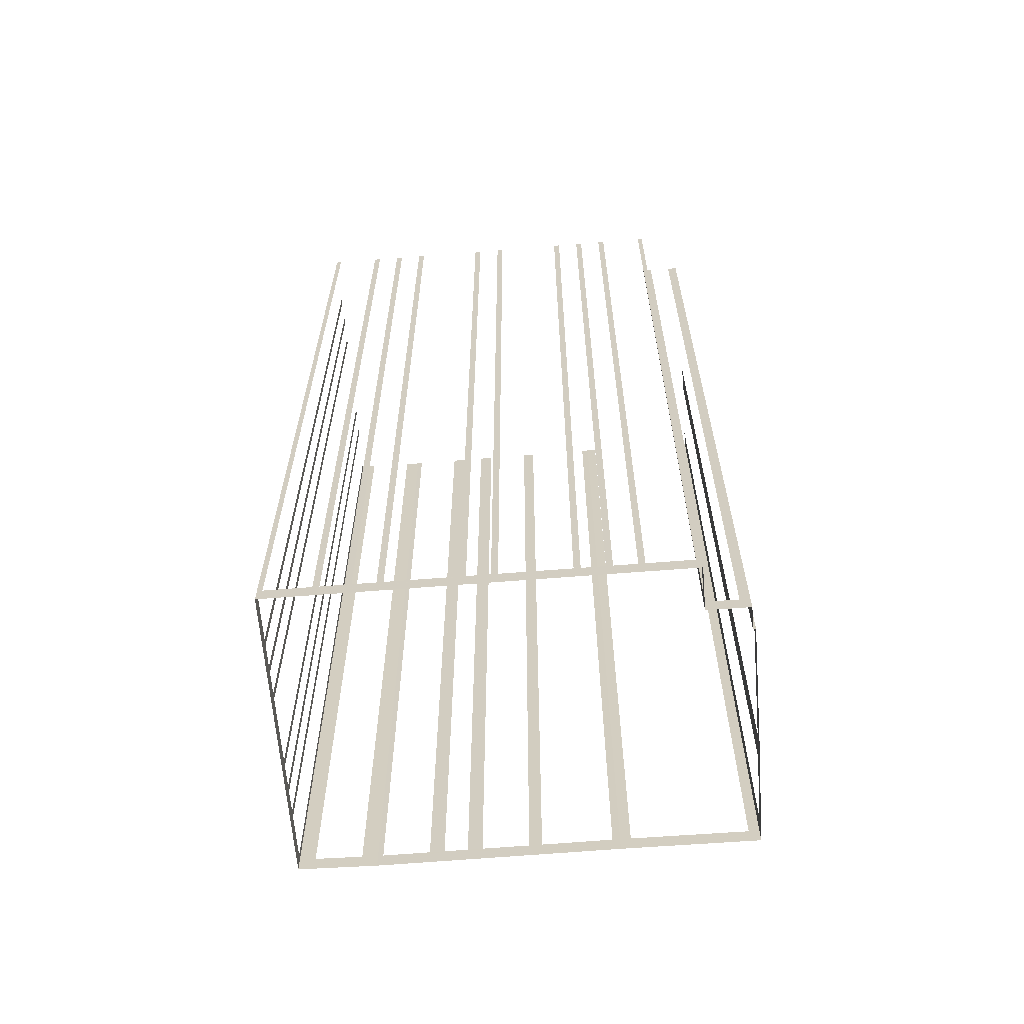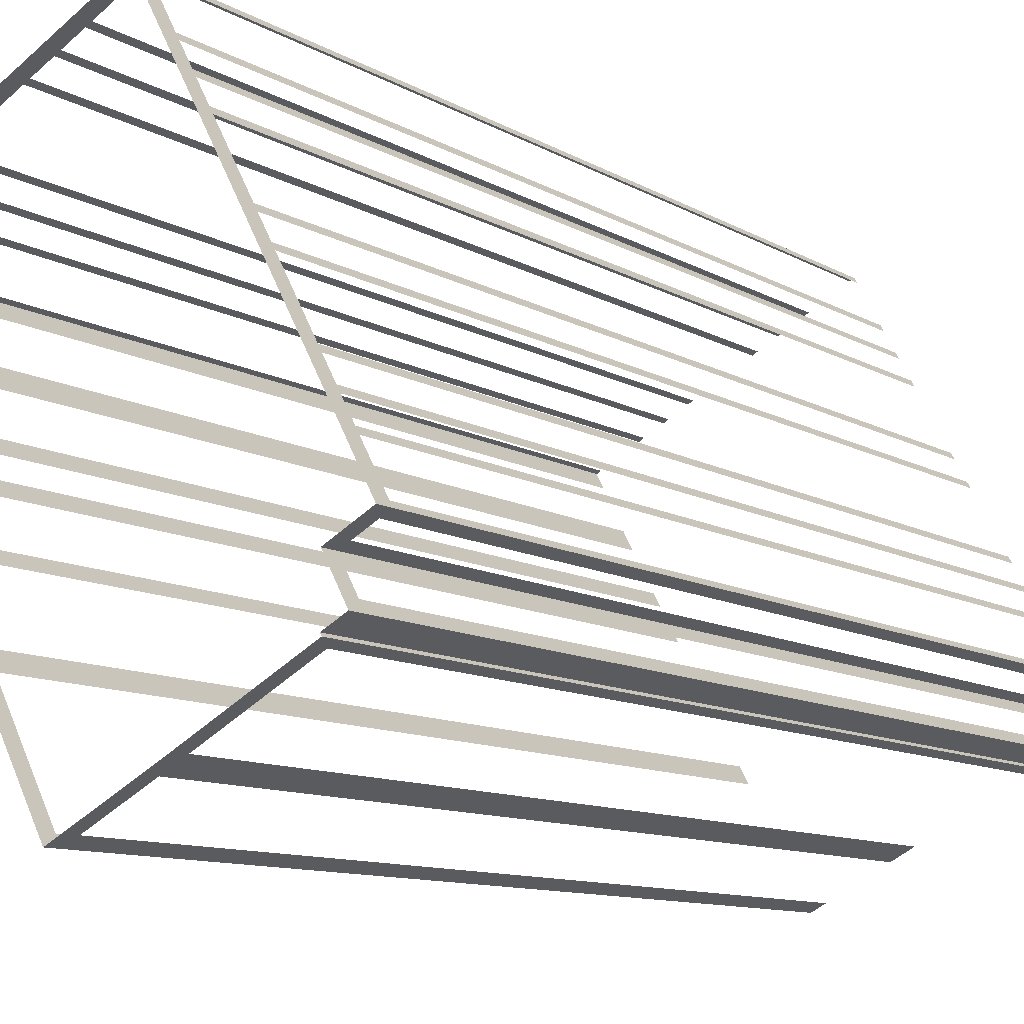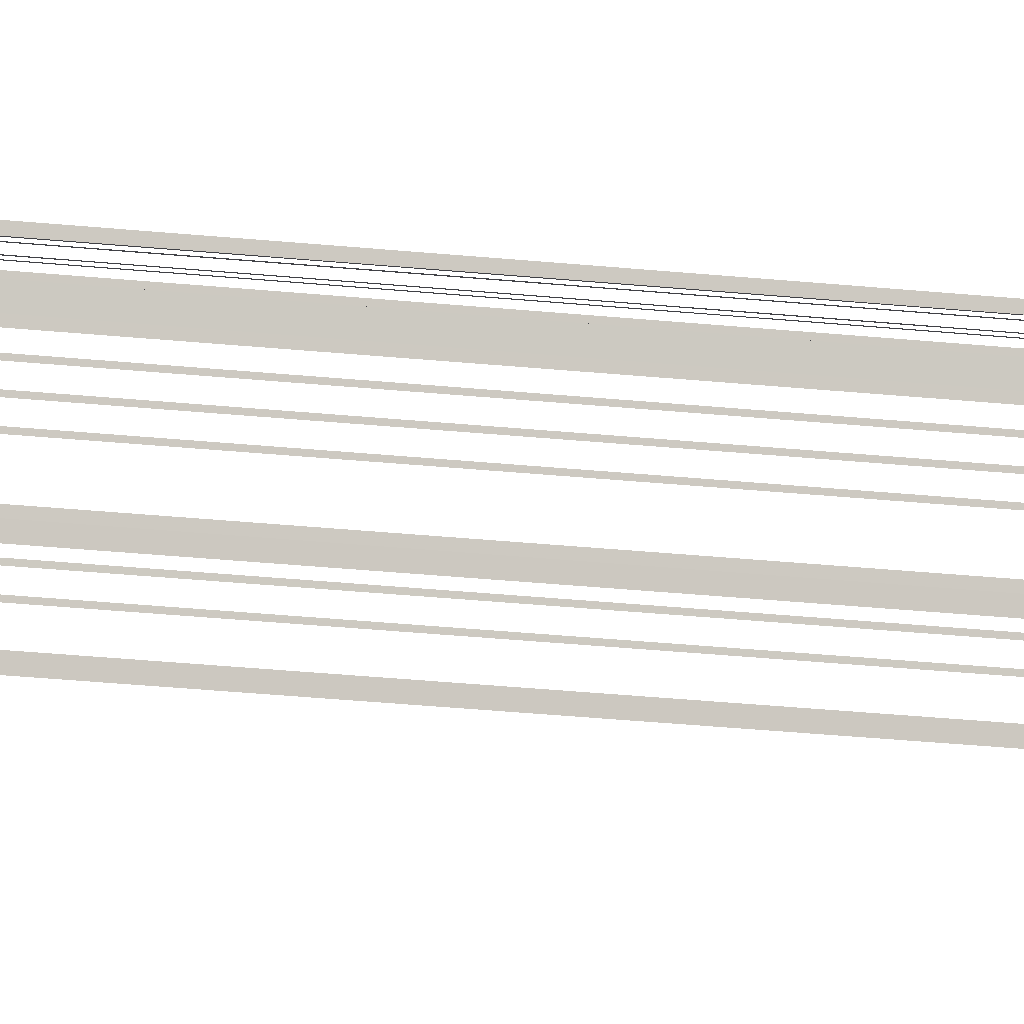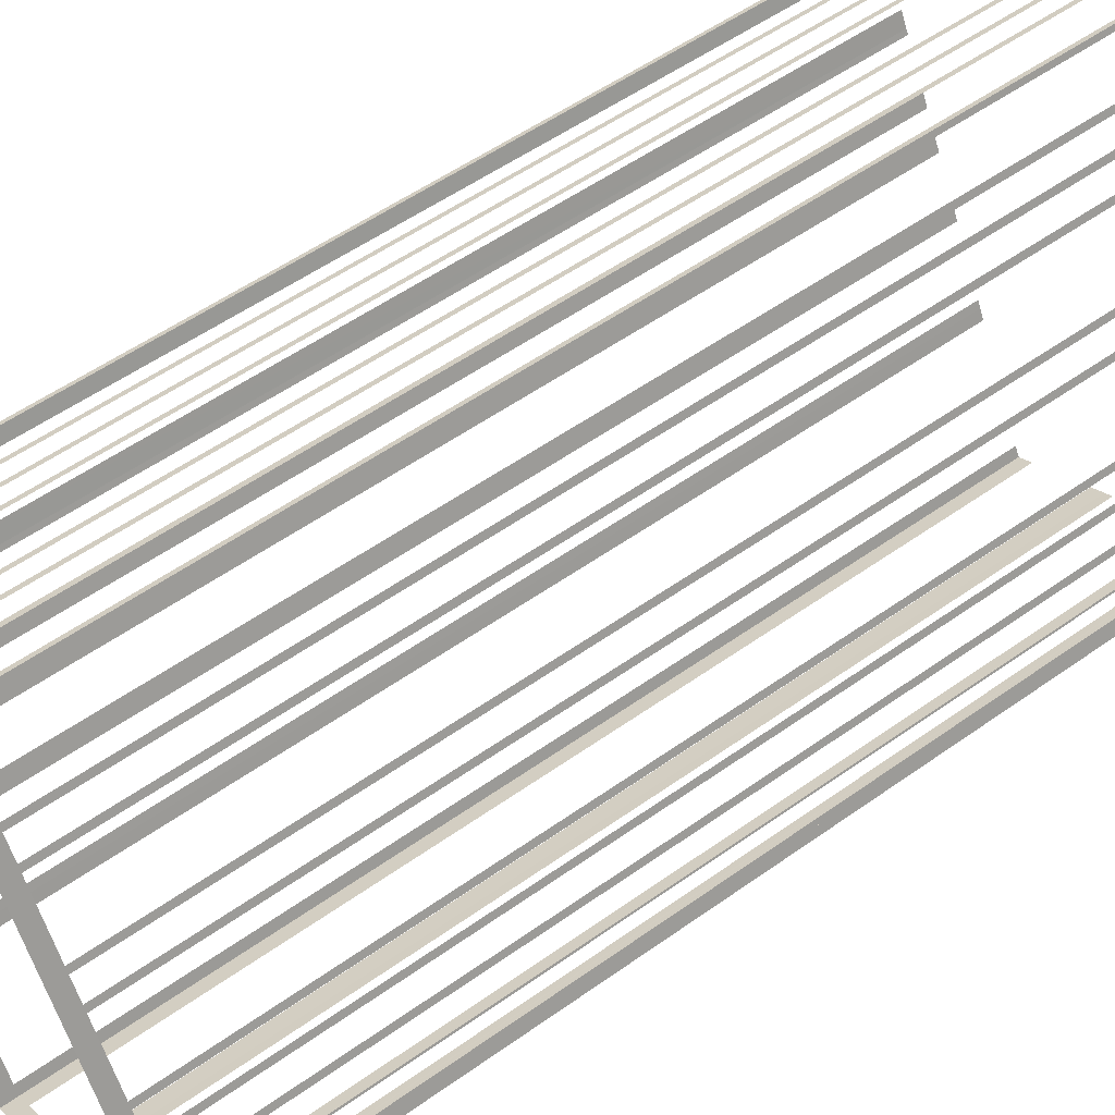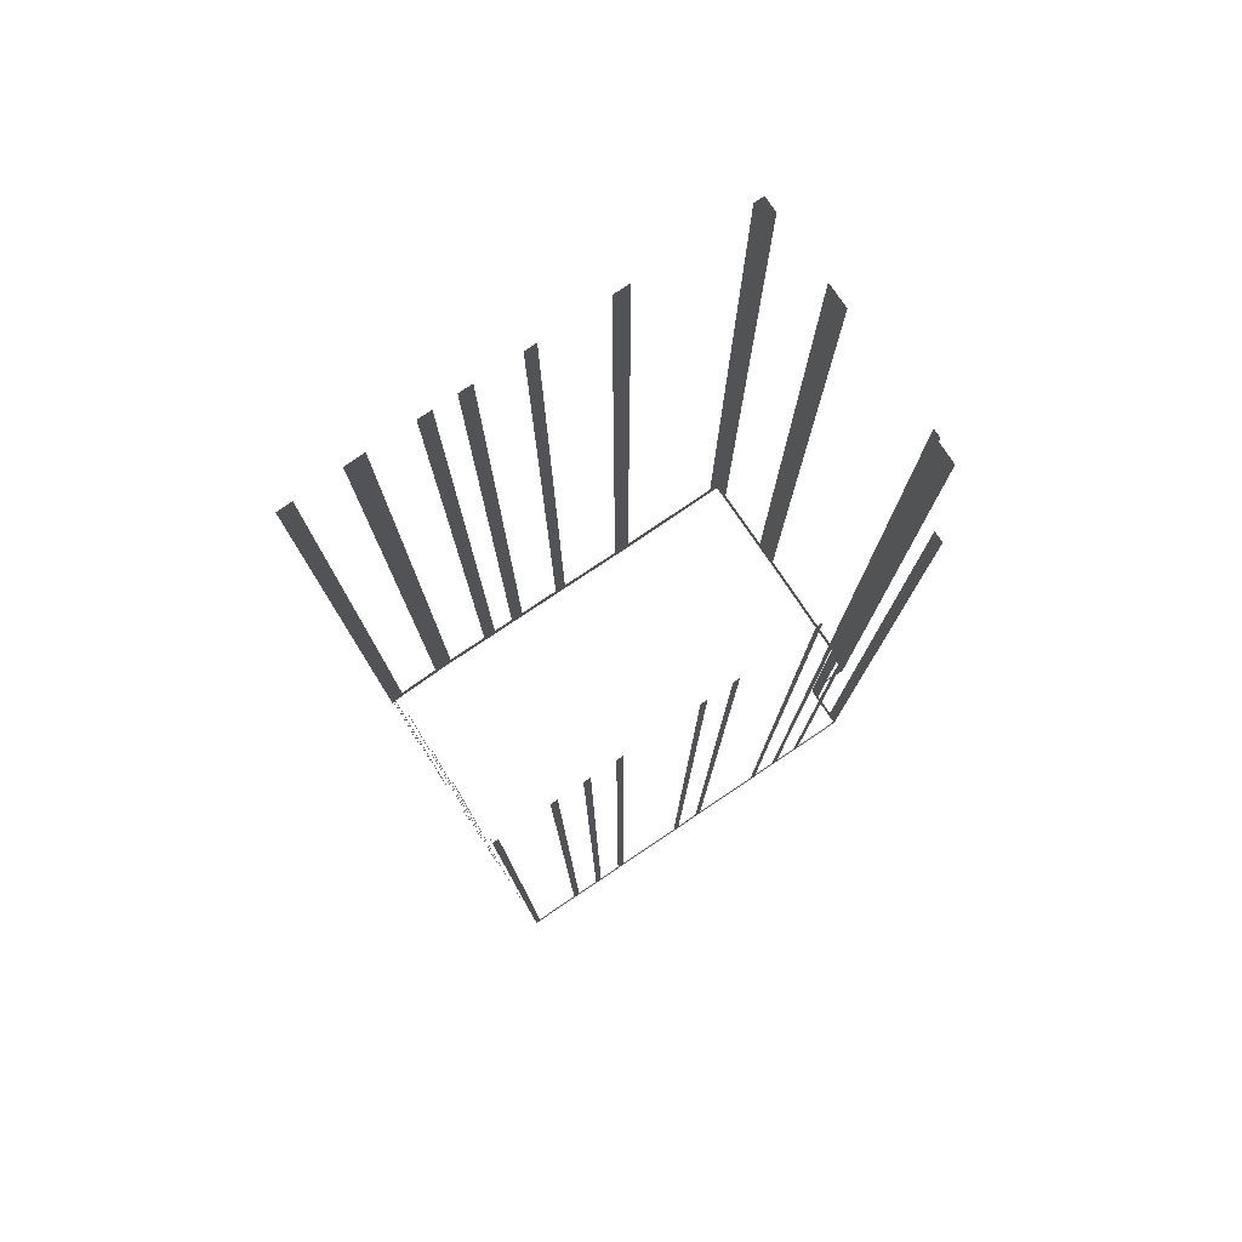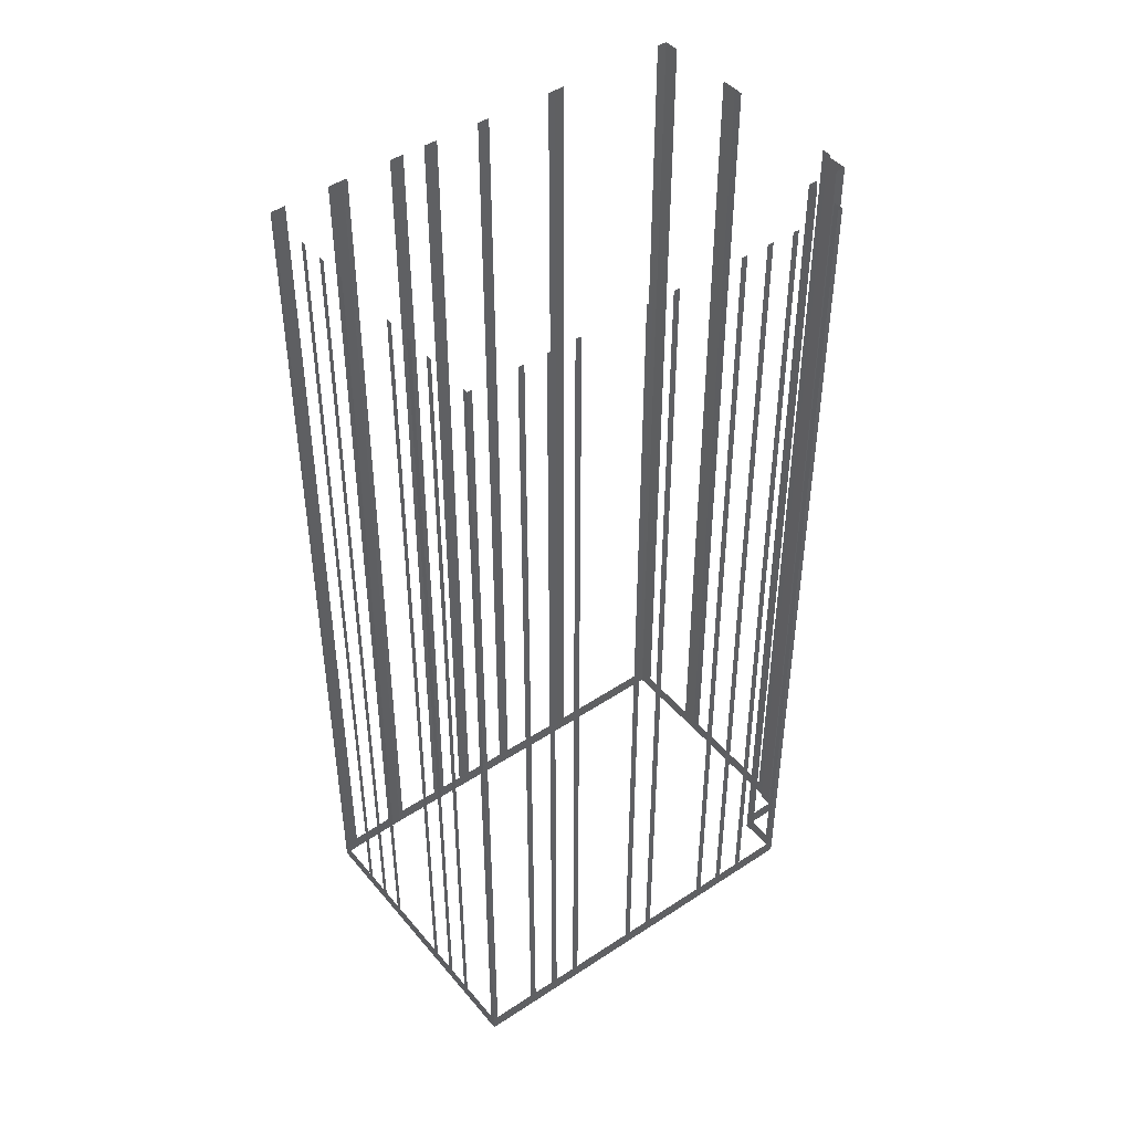
<metadata>
{"format":"obj","ext":"obj","renderer":"f3d","projection":"perspective","resolution":1024,"background":"white","views":[{"elev":-63.9,"azim":-113.6,"up":"+Z"},{"elev":-10.2,"azim":-145.6,"up":"+Y"},{"elev":-64.8,"azim":-94.7,"up":"+Y"},{"elev":53.6,"azim":-127.3,"up":"+Y"},{"elev":79.2,"azim":-152.1,"up":"+Z"},{"elev":45.8,"azim":-155.4,"up":"+Z"}]}
</metadata>
<code>
o geometryt000010000010000110010110000110000110100000100110st143
v 535.3 -196.9 657.2
v 535.1 -197.2 719.3
v 535.3 -196.9 719.3
v 536.8 -194.2 657.2
v 535.1 -197.2 656.1
v 536.8 -194.2 719.3
v 537 -193.8 719.3
v 537 -193.8 657.2
v 537.7 -192.5 657.2
v 537.7 -192.5 719.3
v 537.9 -192.1 719.3
v 537.9 -192.1 657.2
v 538.6 -190.7 657.2
v 538.6 -190.7 719.3
v 538.8 -190.3 719.3
v 538.8 -190.3 657.2
v 541 -186.2 657.2
v 541 -186.2 719.3
v 541.2 -185.8 719.3
v 541.2 -185.8 657.2
v 542 -184.5 657.2
v 542 -184.5 719.3
v 542.2 -184.1 719.3
v 542.2 -184.1 657.2
v 548.1 -173.1 656.1
v 544.4 -180 657.2
v 544.4 -180 719.3
v 544.6 -179.6 719.3
v 544.6 -179.6 657.2
v 545.3 -178.2 657.2
v 545.3 -178.2 719.3
v 545.5 -177.8 719.3
v 545.5 -177.8 657.2
v 546.3 -176.5 657.2
v 546.3 -176.5 719.3
v 546.5 -176.1 719.3
v 546.5 -176.1 657.2
v 547.9 -173.4 657.2
v 547.9 -173.4 719.3
v 548.1 -173.1 719.3
v 537.1 -198.3 657.2
v 537.8 -198.6 719.3
v 537.1 -198.3 719.3
v 535.1 -197.2 656.1
v 535.8 -197.6 657.2
v 537.8 -198.6 656.1
v 535.8 -197.6 719.3
v 535.1 -197.2 719.3
v 536.4 -201.2 656.1
v 537.8 -201.9 719.3
v 536.4 -201.2 719.3
v 537.8 -201.9 656.1
v 536.7 -200.6 657.2
v 536.4 -201.2 719.3
v 536.7 -200.6 719.3
v 537.4 -199.2 657.2
v 536.4 -201.2 656.1
v 537.4 -199.2 719.3
v 537.8 -198.6 719.3
v 537.8 -198.6 656.1
v 545 -206.1 657.2
v 545.6 -206.4 719.3
v 545 -206.1 719.3
v 537.7 -202.1 656.1
v 538.2 -202.4 657.2
v 545.6 -206.4 656.1
v 538.2 -202.4 719.3
v 537.7 -202.1 719.3
v 537.8 -201.9 656.1
v 537.7 -202.1 656.1
v 537.7 -202.1 719.3
v 537.8 -201.9 719.3
v 550.7 -209 657.2
v 551.7 -209.5 719.3
v 550.7 -209 719.3
v 546.6 -206.9 657.2
v 551.7 -209.5 656.1
v 546.6 -206.9 719.3
v 545.6 -206.4 719.3
v 545.6 -206.4 656.1
v 548.4 -173.2 657.2
v 548.1 -173.1 719.3
v 548.4 -173.2 719.3
v 551.1 -174.7 657.2
v 548.1 -173.1 656.1
v 551.1 -174.7 719.3
v 551.5 -174.9 719.3
v 551.5 -174.9 657.2
v 552.9 -175.6 657.2
v 552.9 -175.6 719.3
v 553.2 -175.8 719.3
v 553.2 -175.8 657.2
v 554.6 -176.6 657.2
v 554.6 -176.6 719.3
v 555 -176.8 719.3
v 555 -176.8 657.2
v 559.1 -179 657.2
v 565.9 -182.7 656.1
v 559.1 -179 719.3
v 559.4 -179.2 719.3
v 559.4 -179.2 657.2
v 560.8 -179.9 657.2
v 560.8 -179.9 719.3
v 561.2 -180.1 719.3
v 561.2 -180.1 657.2
v 562.5 -180.9 657.2
v 562.5 -180.9 719.3
v 562.9 -181.1 719.3
v 562.9 -181.1 657.2
v 565.6 -182.5 657.2
v 565.6 -182.5 719.3
v 565.9 -182.7 719.3
v 555.6 -202.1 657.2
v 556 -201.4 719.3
v 555.6 -202.1 719.3
v 551.7 -209.5 656.1
v 552 -208.9 657.2
v 556 -201.4 656.1
v 552 -208.9 719.3
v 551.7 -209.5 719.3
v 558.4 -196.9 657.2
v 558.6 -196.5 719.3
v 558.4 -196.9 719.3
v 556.2 -201 657.2
v 558.6 -196.5 656.1
v 556.2 -201 719.3
v 556 -201.4 719.3
v 556 -201.4 656.1
v 563.4 -187.6 657.2
v 563.6 -187.3 719.3
v 563.4 -187.6 719.3
v 561.9 -190.4 657.2
v 563.6 -187.3 656.1
v 561.9 -190.4 719.3
v 561.5 -191.2 719.3
v 561.5 -191.2 657.2
v 560.7 -192.6 657.2
v 560.7 -192.6 719.3
v 560.3 -193.4 719.3
v 560.3 -193.4 657.2
v 558.6 -196.5 656.1
v 558.8 -196.2 657.2
v 558.8 -196.2 719.3
v 558.6 -196.5 719.3
v 565.5 -183.6 657.2
v 565.9 -182.7 719.3
v 565.5 -183.6 719.3
v 564.1 -186.4 657.2
v 565.9 -182.7 656.1
v 564.1 -186.4 719.3
v 563.6 -187.3 719.3
v 563.6 -187.3 656.1
f 1 2 3
f 4 5 1
f 2 1 5
f 6 7 4
f 7 8 4
f 8 5 4
f 8 9 5
f 10 11 9
f 11 12 9
f 9 12 5
f 12 13 5
f 14 15 13
f 15 16 13
f 13 16 5
f 16 17 5
f 18 19 17
f 19 20 17
f 17 20 5
f 20 21 5
f 22 23 21
f 23 24 21
f 24 25 21
f 21 25 5
f 26 25 24
f 27 28 26
f 28 29 26
f 29 25 26
f 30 25 29
f 31 32 30
f 32 33 30
f 33 25 30
f 34 25 33
f 35 36 34
f 36 37 34
f 37 25 34
f 38 25 37
f 39 40 38
f 40 25 38
f 42 41 46
f 47 48 45
f 48 44 45
f 49 50 51
f 49 52 50
f 53 54 55
f 54 53 57
f 58 59 56
f 59 60 56
f 61 62 63
f 64 61 65
f 64 66 61
f 62 61 66
f 67 68 65
f 68 64 65
f 69 70 71
f 69 71 72
f 73 74 75
f 76 77 73
f 74 73 77
f 78 79 76
f 79 80 76
f 80 77 76
f 81 82 83
f 84 85 81
f 82 81 85
f 86 87 84
f 87 88 84
f 88 85 84
f 88 89 85
f 90 91 89
f 91 92 89
f 92 93 85
f 94 95 93
f 95 96 93
f 93 96 85
f 97 98 96
f 96 98 85
f 99 100 97
f 100 101 97
f 101 98 97
f 102 98 101
f 103 104 102
f 104 105 102
f 106 98 105
f 107 108 106
f 108 109 106
f 109 98 106
f 110 98 109
f 111 112 110
f 112 98 110
f 113 114 115
f 114 113 118
f 121 122 123
f 124 125 121
f 122 121 125
f 126 127 124
f 127 128 124
f 128 125 124
f 129 130 131
f 130 129 133
f 134 135 132
f 135 136 132
f 136 133 132
f 136 137 133
f 138 139 137
f 139 140 137
f 140 141 137
f 137 141 133
f 142 141 140
f 143 144 142
f 144 141 142
f 145 146 147
f 148 149 145
f 146 145 149
f 150 151 148
f 151 152 148
f 152 149 148
f 41 42 43
f 44 41 45
f 44 46 41
f 56 57 53
f 60 57 56
f 89 92 85
f 105 98 102
f 116 113 117
f 116 118 113
f 119 120 117
f 120 116 117
f 132 133 129

</code>
